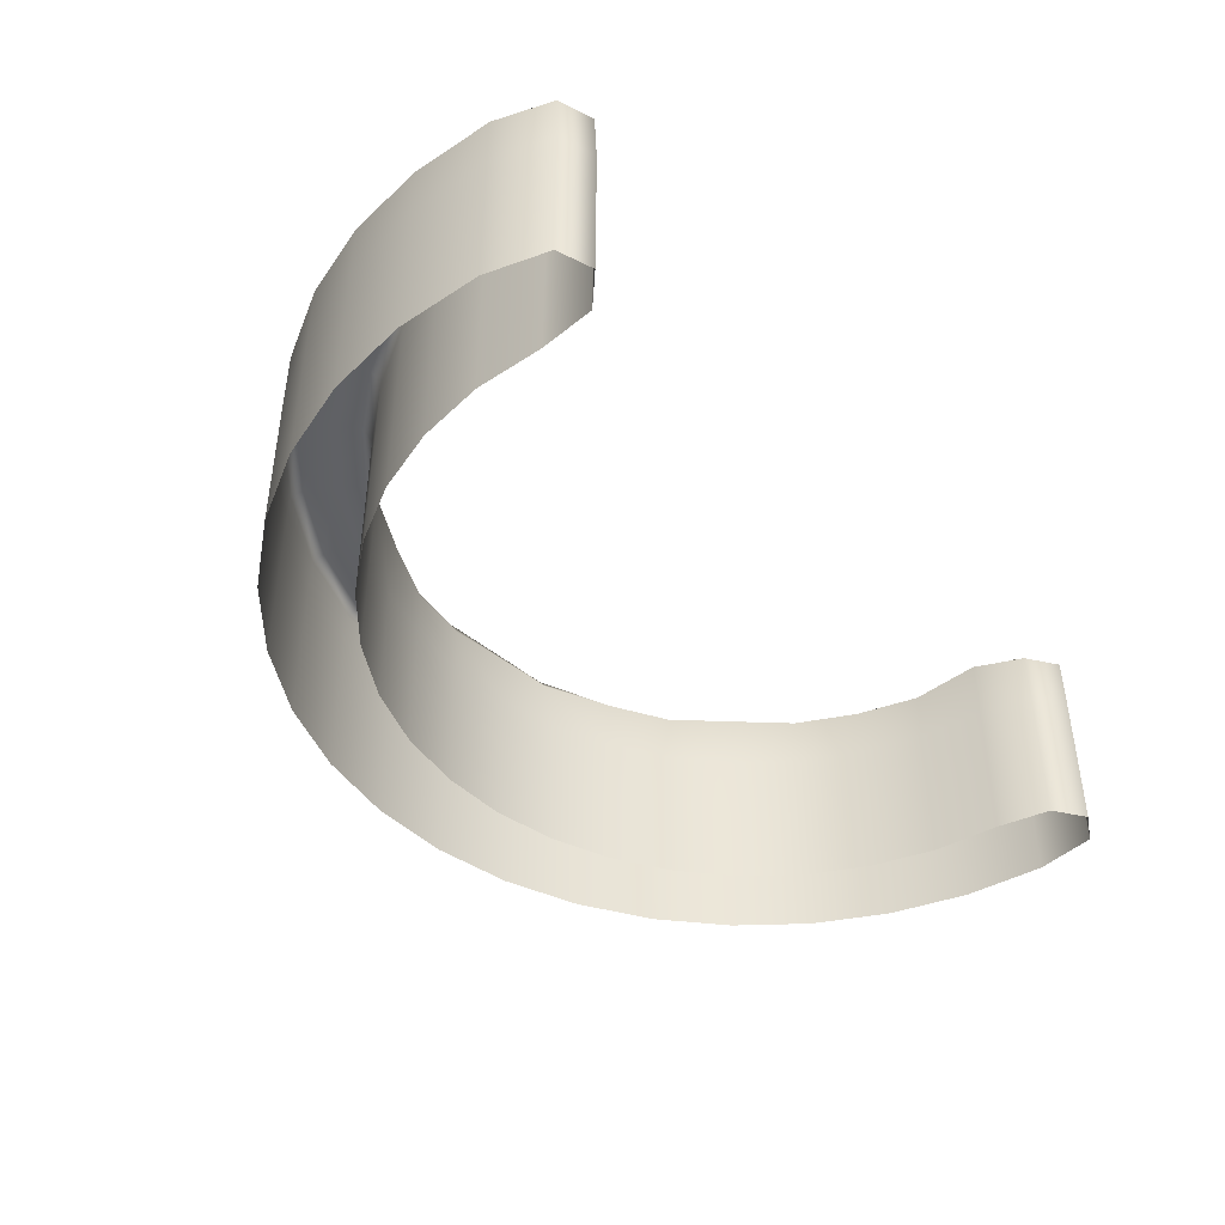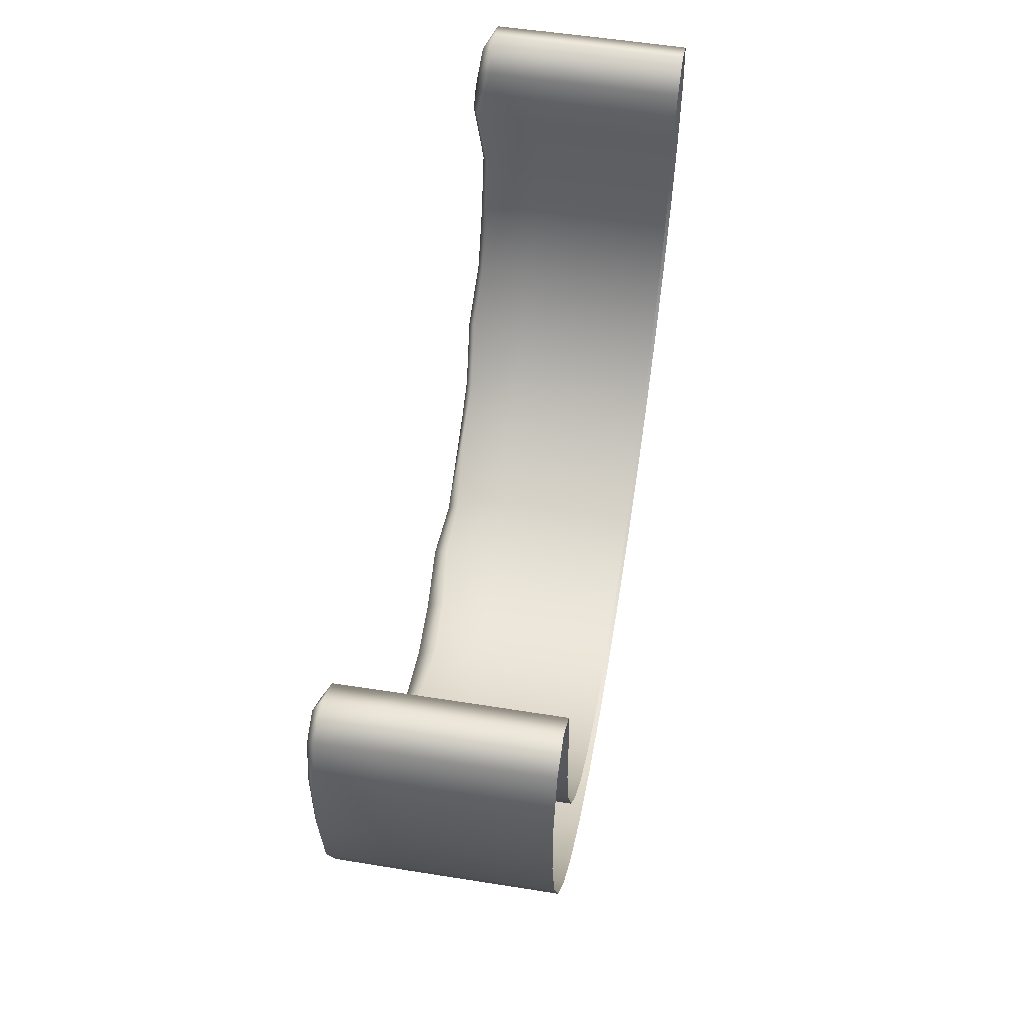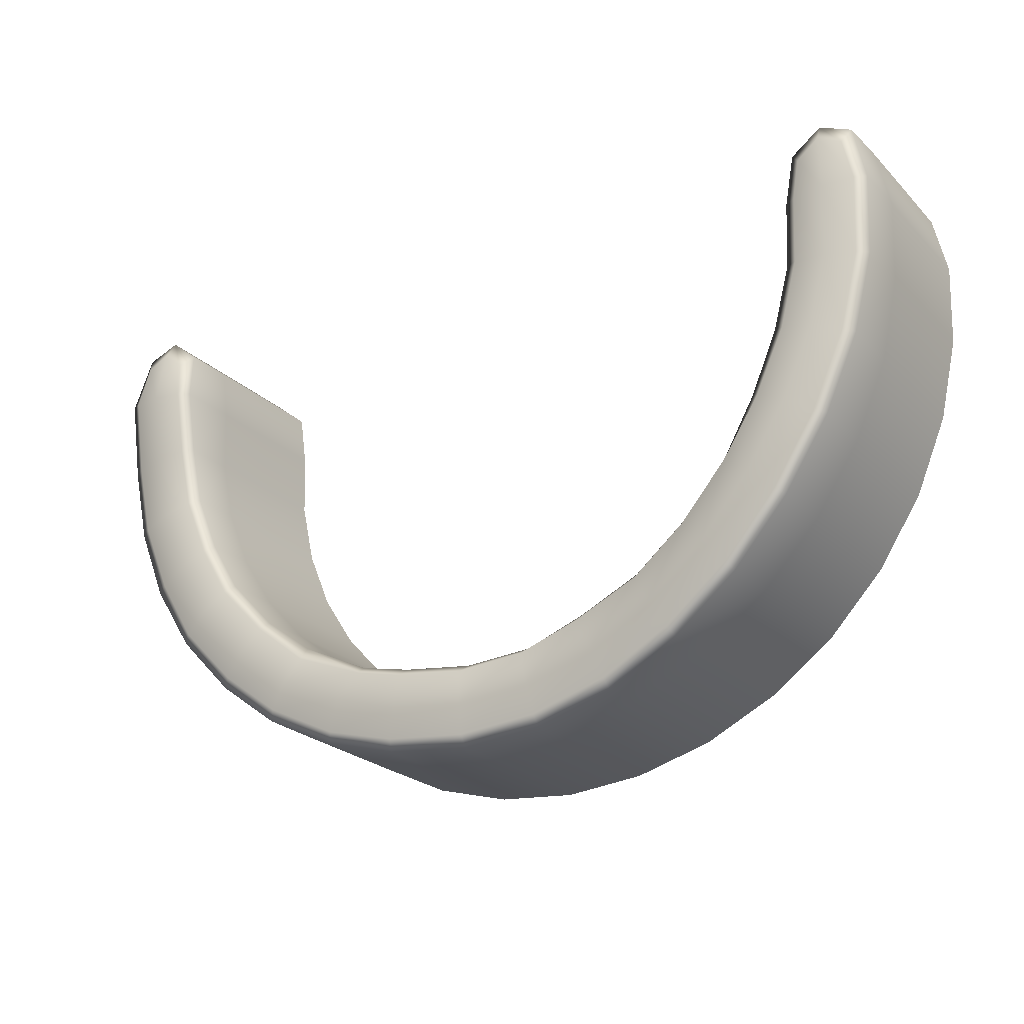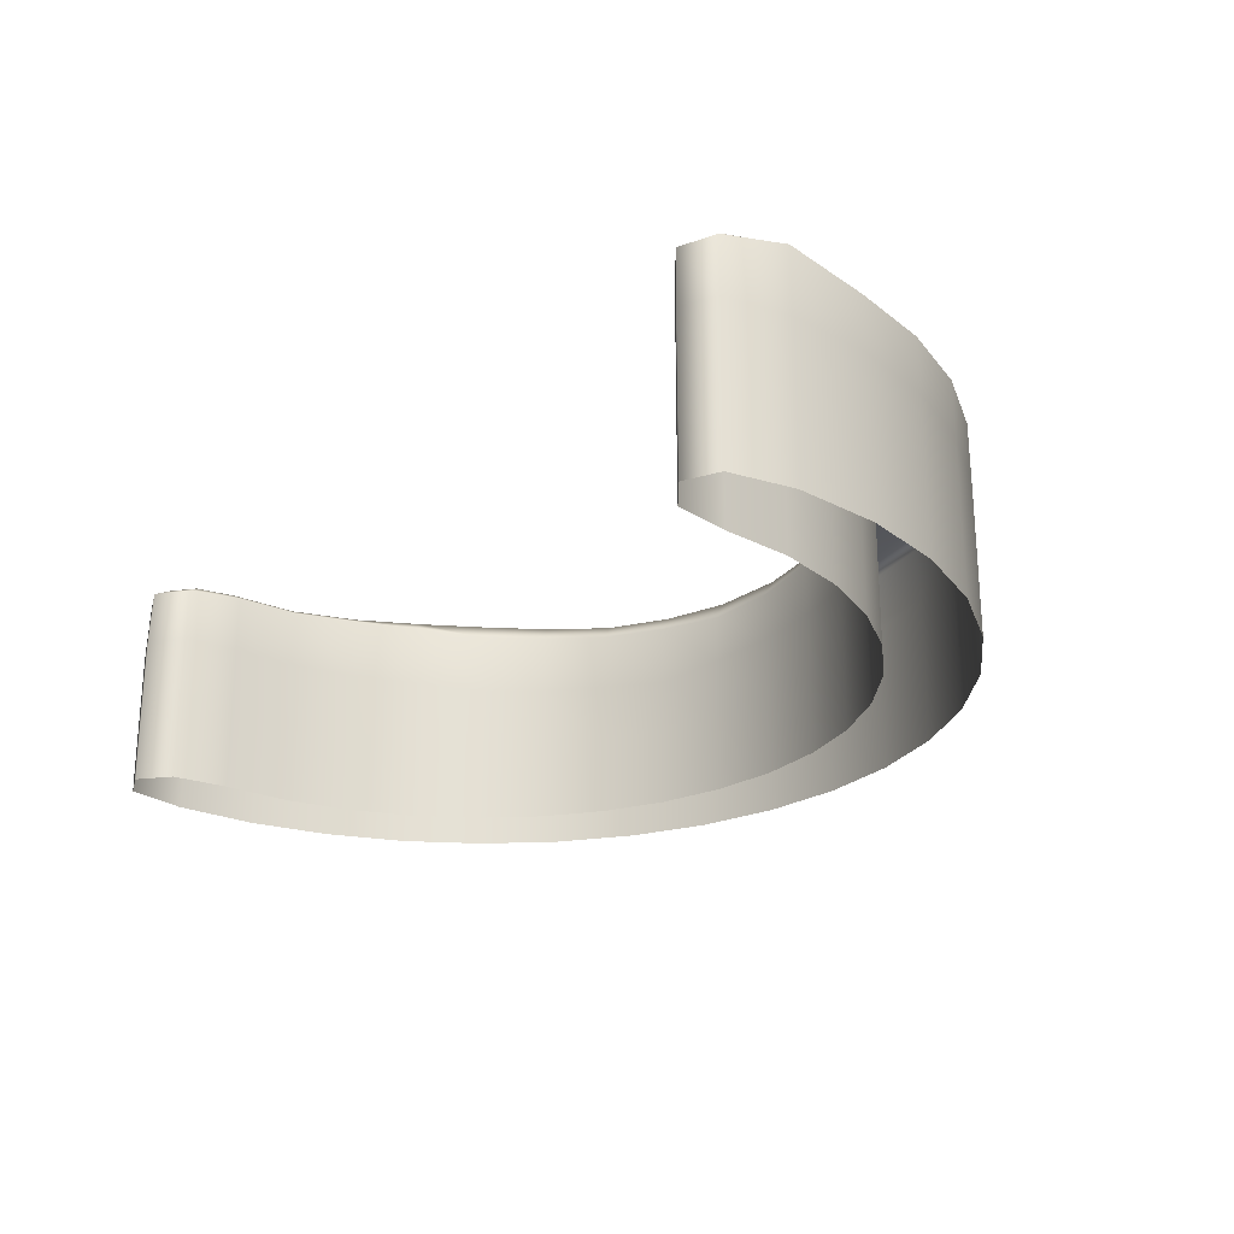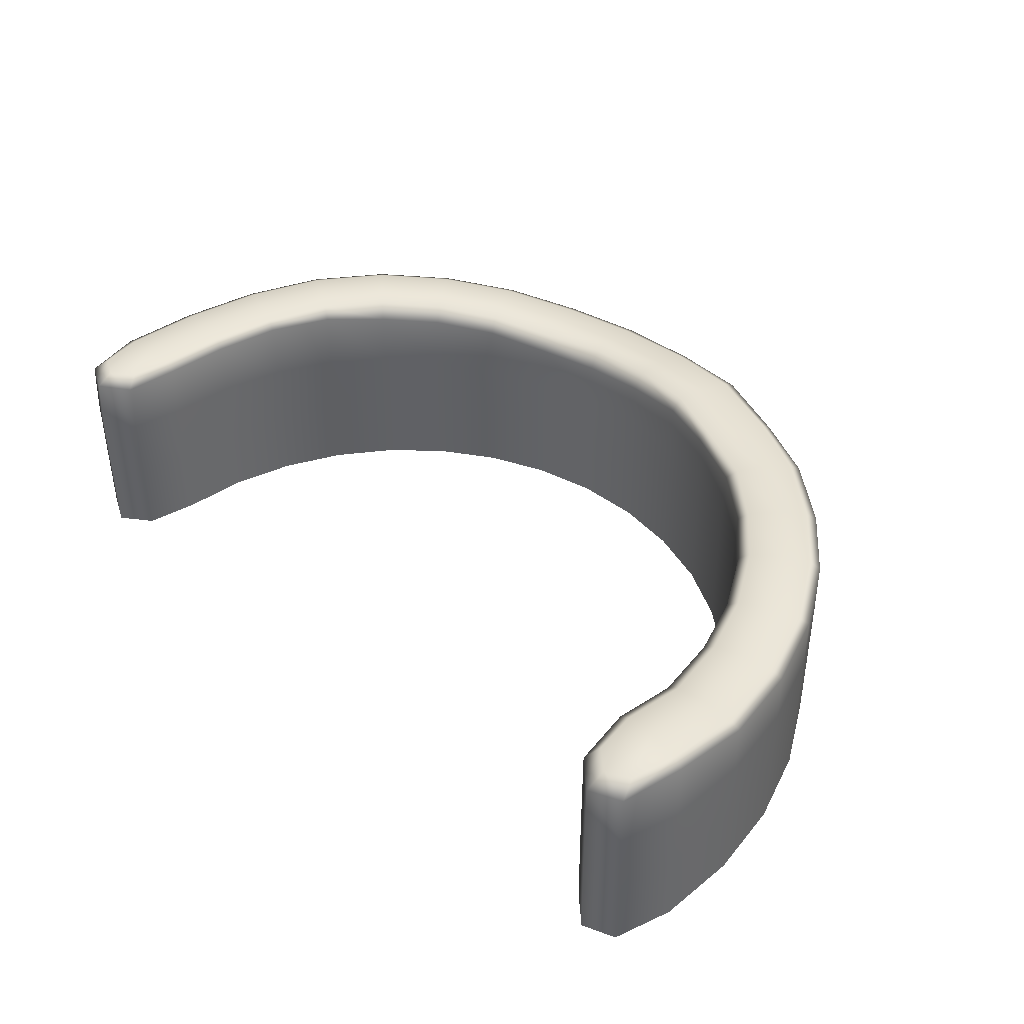
<metadata>
{"format":"obj","ext":"obj","renderer":"f3d","projection":"perspective","resolution":1024,"background":"white","views":[{"elev":-43.6,"azim":-54.4,"up":"+Y"},{"elev":54.2,"azim":-80.4,"up":"+Z"},{"elev":-23.7,"azim":-147.3,"up":"+Z"},{"elev":-24.0,"azim":50.7,"up":"+Y"},{"elev":40.8,"azim":48.0,"up":"+Y"}]}
</metadata>
<code>
g StoneWall_Moss1
v -1.718 -0.1012 1.96
v -1.717 -0.4086 1.96
v -1.77 -0.4086 1.724
v -1.77 -0.1012 1.724
v -1.758 -0.4086 1.405
v -1.77 0.1638 1.724
v -1.718 0.1638 1.96
v -1.769 0.3864 1.724
v -1.717 0.3711 1.952
v -1.756 0.3903 1.405
v -1.758 0.1638 1.405
v -1.687 0.4062 1.094
v -1.758 -0.1012 1.405
v -1.688 0.1581 1.094
v -1.563 0.4197 0.8007
v -1.688 -0.1012 1.094
v -1.688 -0.4086 1.094
v -1.564 -0.4086 0.8
v -1.564 0.1638 0.8
v -1.388 0.418 0.5342
v -1.564 -0.1012 0.8
v -1.389 0.1638 0.5335
v -1.168 0.3997 0.3032
v -1.389 -0.1012 0.5335
v -1.389 -0.4086 0.5335
v -1.169 -0.4086 0.3023
v -1.169 0.1638 0.3023
v -0.9107 0.3759 0.1156
v -1.169 -0.1012 0.3023
v -0.9118 0.1638 0.1146
v -0.6241 0.3485 -0.02318
v -0.9118 -0.1012 0.1146
v -0.9117 -0.4086 0.1146
v -0.6248 -0.4086 -0.02434
v -0.6248 0.1638 -0.02438
v -0.3173 0.343 -0.1079
v -0.6248 -0.1012 -0.02438
v -0.3175 0.1638 -0.1092
v -0.0002485 0.3493 -0.1369
v -0.3175 -0.1012 -0.1092
v -0.3175 -0.4086 -0.1092
v -2.391e-08 -0.4086 -0.1381
v -2.469e-08 0.1581 -0.1381
v 0.3172 0.378 -0.1078
v -2.486e-08 -0.1012 -0.1381
v 0.3175 0.1542 -0.1092
v 0.6244 0.3609 -0.01762
v 0.3175 -0.1012 -0.1092
v 0.3175 -0.4086 -0.1092
v 0.6248 -0.4086 -0.02434
v 0.6248 0.1542 -0.02438
v 0.9109 0.3774 0.1158
v 0.6248 -0.1012 -0.02438
v 0.9118 0.1638 0.1146
v 1.168 0.3713 0.3032
v 0.9118 -0.1012 0.1146
v 0.9117 -0.4086 0.1146
v 1.169 -0.4086 0.3023
v 1.169 0.1638 0.3023
v 1.388 0.3831 0.5344
v 1.169 -0.1012 0.3023
v 1.389 0.1638 0.5335
v 1.563 0.3773 0.8007
v 1.389 -0.1012 0.5335
v 1.389 -0.4086 0.5335
v 1.564 -0.4086 0.8
v 1.564 0.1638 0.8
v 1.687 0.3717 1.094
v 1.564 -0.1012 0.8
v 1.688 0.1638 1.094
v 1.756 0.3705 1.405
v 1.688 -0.1012 1.094
v 1.688 -0.4086 1.094
v 1.758 -0.4086 1.405
v 1.758 0.1638 1.405
v 1.769 0.4118 1.724
v 1.758 -0.1012 1.405
v 1.77 0.1638 1.724
v 1.717 0.3764 1.96
v 1.718 0.1638 1.96
v 1.77 -0.1012 1.724
v 1.77 -0.4086 1.724
v 1.718 -0.1012 1.96
v 1.717 -0.4086 1.96
v 1.595 0.418 1.938
v 1.687 0.4179 1.891
v 1.717 0.3764 1.96
v 1.59 0.3699 2.016
v 1.718 0.1638 1.96
v 1.509 0.4177 1.87
v 1.59 0.1638 2.017
v 1.718 -0.1012 1.96
v 1.472 0.3694 1.919
v 1.59 -0.1012 2.017
v 1.717 -0.4086 1.96
v 1.59 -0.4086 2.016
v 1.472 -0.4086 1.919
v 1.472 0.1638 1.919
v 1.487 0.4397 1.71
v 1.595 0.418 1.938
v 1.472 -0.1012 1.919
v 1.443 0.4116 1.708
v 1.606 0.4529 1.715
v 1.687 0.4179 1.891
v 1.442 -0.1012 1.708
v 1.442 -0.4086 1.708
v 1.432 -0.4086 1.447
v 1.442 0.1638 1.708
v 1.477 0.3997 1.441
v 1.725 0.4349 1.721
v 1.717 0.3764 1.96
v 1.769 0.4118 1.724
v 1.433 0.3713 1.447
v 1.432 0.1638 1.447
v 1.432 -0.1012 1.447
v 1.595 0.4128 1.425
v 1.713 0.3938 1.41
v 1.756 0.3705 1.405
v 1.418 0.3997 1.18
v 1.375 -0.1012 1.194
v 1.375 -0.4086 1.194
v 1.274 -0.4086 0.9547
v 1.375 0.1638 1.194
v 1.376 0.3715 1.194
v 1.532 0.4128 1.144
v 1.645 0.3948 1.108
v 1.687 0.3717 1.094
v 1.314 0.3989 0.9336
v 1.275 0.3707 0.9543
v 1.274 0.1638 0.9547
v 1.419 0.4121 0.8775
v 1.524 0.394 0.8216
v 1.563 0.3773 0.8007
v 1.167 0.4174 0.7095
v 1.26 0.4306 0.6354
v 1.353 0.4126 0.5618
v 1.388 0.3831 0.5344
v 1.133 0.3894 0.7368
v 1.274 -0.1012 0.9547
v 0.9823 0.3994 0.515
v 1.061 0.4125 0.4254
v 1.139 0.3945 0.3363
v 1.168 0.3713 0.3032
v 1.131 0.1638 0.7377
v 1.131 -0.1012 0.7377
v 1.131 -0.4086 0.7376
v 0.9526 -0.4086 0.5493
v 0.9533 0.3711 0.5427
v 0.7629 0.3987 0.3445
v 0.8272 0.4151 0.2552
v 0.8882 0.4005 0.1535
v 0.9109 0.3774 0.1158
v 0.9526 -0.1012 0.5493
v 0.9526 0.1638 0.5493
v 0.7433 0.3773 0.3889
v 0.4762 0.395 0.233
v 0.5671 0.3966 0.1414
v 0.6088 0.3863 0.01822
v 0.6244 0.3609 -0.01762
v 0.7427 -0.1012 0.3964
v 0.7427 -0.4086 0.3964
v 0.509 -0.4086 0.2832
v 0.7427 0.1638 0.3964
v 0.4774 0.3536 0.2652
v 0.2666 0.4187 0.178
v 0.2882 0.4144 0.0518
v 0.3093 0.4011 -0.06448
v 0.3172 0.378 -0.1078
v 0.509 0.1542 0.2832
v 0.509 -0.1012 0.2832
v 0.2587 0.3646 0.2135
v -0.0005222 0.4008 0.1465
v -0.0005232 0.3939 0.02528
v -0.0005063 0.3784 -0.09285
v -0.0002485 0.3493 -0.1369
v 0.2586 -0.1012 0.2141
v 0.2586 -0.4086 0.2141
v 3.047e-08 -0.4086 0.1905
v 0.2586 0.1542 0.2141
v -0.0001808 0.3317 0.1903
v -0.2666 0.3899 0.1709
v -0.2884 0.3843 0.05153
v -0.3095 0.3663 -0.06462
v -0.3173 0.343 -0.1079
v 3.004e-08 0.1421 0.1906
v 3.205e-08 -0.1012 0.1906
v -0.2585 0.3156 0.2138
v -0.51 0.3861 0.2535
v -0.5667 0.3897 0.1286
v -0.6083 0.3717 0.01799
v -0.6241 0.3485 -0.02318
v -0.2586 -0.1012 0.2141
v -0.2586 -0.4086 0.2141
v -0.509 -0.4086 0.2832
v -0.2585 0.1308 0.2141
v -0.4949 0.3241 0.2942
v -0.7647 0.4031 0.3587
v -0.8267 0.417 0.2547
v -0.8877 0.399 0.1532
v -0.9107 0.3759 0.1156
v -0.509 0.09896 0.2832
v -0.509 -0.1012 0.2832
v -0.7429 0.344 0.3961
v -0.9808 0.4268 0.5162
v -1.061 0.4408 0.4251
v -1.139 0.4228 0.3361
v -1.168 0.3997 0.3032
v -0.7427 -0.1209 0.3964
v -0.7427 -0.4086 0.3964
v -0.9526 -0.4086 0.5493
v -0.7428 0.1212 0.3965
v -0.9527 0.3668 0.5489
v -1.165 0.4452 0.7102
v -1.26 0.4591 0.6351
v -1.353 0.4411 0.5615
v -1.388 0.418 0.5342
v -0.9526 0.1329 0.5493
v -0.9526 -0.1012 0.5493
v -1.132 0.3812 0.7372
v -1.313 0.4472 0.9339
v -1.419 0.4607 0.8774
v -1.524 0.4427 0.8215
v -1.563 0.4197 0.8007
v -1.131 -0.1012 0.7377
v -1.131 -0.4086 0.7376
v -1.274 -0.4086 0.9547
v -1.131 0.141 0.7377
v -1.275 0.4072 0.9543
v -1.418 0.4341 1.181
v -1.532 0.4473 1.144
v -1.645 0.4293 1.108
v -1.687 0.4062 1.094
v -1.274 0.1638 0.9547
v -1.274 -0.1012 0.9547
v -1.376 0.4058 1.194
v -1.477 0.4184 1.442
v -1.595 0.4315 1.426
v -1.713 0.4135 1.411
v -1.756 0.3903 1.405
v -1.375 -0.1012 1.194
v -1.375 -0.4086 1.194
v -1.432 -0.4086 1.447
v -1.375 0.1638 1.194
v -1.433 0.3901 1.447
v -1.487 0.4145 1.71
v -1.606 0.4277 1.715
v -1.725 0.4096 1.721
v -1.769 0.3864 1.724
v -1.686 0.4083 1.89
v -1.717 0.3711 1.952
v -1.595 0.4085 1.937
v -1.509 0.4082 1.869
v -1.432 0.1638 1.447
v -1.443 0.3861 1.708
v -1.432 -0.1012 1.447
v -1.473 0.371 1.919
v -1.595 0.4085 1.937
v -1.442 0.1638 1.708
v -1.442 -0.1012 1.708
v -1.442 -0.4086 1.708
v -1.472 -0.4086 1.919
v -1.59 0.3712 2.008
v -1.686 0.4083 1.89
v -1.717 0.3711 1.952
v -1.472 0.1638 1.919
v -1.59 0.1638 2.017
v -1.718 0.1638 1.96
v -1.472 -0.1012 1.919
v -1.59 -0.1012 2.017
v -1.718 -0.1012 1.96
v -1.59 -0.4086 2.016
v -1.717 -0.4086 1.96
g StoneWall_Moss1_0
f 3 2 1
f 4 3 1
f 5 3 4
f 4 1 6
f 1 7 6
f 6 7 8
f 7 9 8
f 6 8 10
f 11 6 10
f 4 6 11
f 11 10 12
f 13 5 4
f 13 4 11
f 14 11 12
f 13 11 14
f 14 12 15
f 13 16 5
f 16 13 14
f 16 17 5
f 18 17 16
f 19 14 15
f 16 14 19
f 19 15 20
f 21 18 16
f 21 16 19
f 22 19 20
f 21 19 22
f 22 20 23
f 21 24 18
f 24 21 22
f 24 25 18
f 26 25 24
f 27 22 23
f 24 22 27
f 27 23 28
f 29 26 24
f 29 24 27
f 30 27 28
f 29 27 30
f 30 28 31
f 29 32 26
f 32 29 30
f 32 33 26
f 34 33 32
f 35 30 31
f 32 30 35
f 35 31 36
f 37 34 32
f 37 32 35
f 38 35 36
f 37 35 38
f 38 36 39
f 37 40 34
f 40 37 38
f 40 41 34
f 42 41 40
f 43 38 39
f 40 38 43
f 43 39 44
f 45 42 40
f 45 40 43
f 46 43 44
f 45 43 46
f 46 44 47
f 45 48 42
f 48 45 46
f 48 49 42
f 50 49 48
f 51 46 47
f 48 46 51
f 51 47 52
f 53 50 48
f 53 48 51
f 54 51 52
f 53 51 54
f 54 52 55
f 53 56 50
f 56 53 54
f 56 57 50
f 58 57 56
f 59 54 55
f 56 54 59
f 59 55 60
f 61 58 56
f 61 56 59
f 62 59 60
f 61 59 62
f 62 60 63
f 61 64 58
f 64 61 62
f 64 65 58
f 66 65 64
f 67 62 63
f 64 62 67
f 67 63 68
f 69 66 64
f 69 64 67
f 70 67 68
f 69 67 70
f 70 68 71
f 69 72 66
f 72 69 70
f 72 73 66
f 74 73 72
f 75 70 71
f 72 70 75
f 75 71 76
f 77 74 72
f 77 72 75
f 78 75 76
f 77 75 78
f 78 76 79
f 80 78 79
f 77 81 74
f 81 77 78
f 81 78 80
f 81 82 74
f 83 81 80
f 84 82 81
f 83 84 81
f 87 86 85
f 88 87 85
f 89 87 88
f 88 85 90
f 91 89 88
f 92 89 91
f 93 88 90
f 91 88 93
f 94 92 91
f 95 92 94
f 96 95 94
f 97 96 94
f 94 91 98
f 98 91 93
f 93 90 99
f 90 100 99
f 101 97 94
f 101 94 98
f 98 93 102
f 102 93 99
f 100 103 99
f 100 104 103
f 97 101 105
f 106 97 105
f 107 106 105
f 101 98 108
f 108 98 102
f 105 101 108
f 102 99 109
f 99 103 109
f 104 110 103
f 104 111 110
f 111 112 110
f 108 102 113
f 113 102 109
f 105 108 114
f 114 108 113
f 115 107 105
f 115 105 114
f 103 116 109
f 103 110 116
f 110 112 117
f 110 117 116
f 112 118 117
f 113 109 119
f 109 116 119
f 107 115 120
f 121 107 120
f 122 121 120
f 115 114 123
f 120 115 123
f 114 113 124
f 124 113 119
f 123 114 124
f 116 117 125
f 116 125 119
f 117 118 126
f 117 126 125
f 118 127 126
f 124 119 128
f 119 125 128
f 123 124 129
f 129 124 128
f 120 123 130
f 130 123 129
f 125 126 131
f 125 131 128
f 126 127 132
f 126 132 131
f 127 133 132
f 129 128 134
f 128 131 134
f 131 132 135
f 131 135 134
f 132 133 136
f 132 136 135
f 133 137 136
f 138 129 134
f 130 129 138
f 139 120 130
f 139 122 120
f 134 135 140
f 138 134 140
f 135 136 141
f 135 141 140
f 136 137 142
f 136 142 141
f 137 143 142
f 139 130 144
f 144 130 138
f 122 139 145
f 145 139 144
f 146 122 145
f 147 146 145
f 148 138 140
f 144 138 148
f 140 141 149
f 148 140 149
f 141 142 150
f 141 150 149
f 142 143 151
f 142 151 150
f 143 152 151
f 153 147 145
f 153 145 144
f 154 144 148
f 154 153 144
f 155 148 149
f 154 148 155
f 149 150 156
f 155 149 156
f 150 151 157
f 150 157 156
f 151 152 158
f 151 158 157
f 152 159 158
f 147 153 160
f 161 147 160
f 162 161 160
f 153 154 163
f 163 154 155
f 160 153 163
f 164 155 156
f 163 155 164
f 156 157 165
f 164 156 165
f 157 158 166
f 157 166 165
f 158 159 167
f 158 167 166
f 159 168 167
f 160 163 169
f 169 163 164
f 170 162 160
f 170 160 169
f 171 164 165
f 169 164 171
f 165 166 172
f 171 165 172
f 166 167 173
f 166 173 172
f 167 168 174
f 167 174 173
f 168 175 174
f 162 170 176
f 177 162 176
f 178 177 176
f 170 169 179
f 179 169 171
f 176 170 179
f 180 171 172
f 179 171 180
f 172 173 181
f 180 172 181
f 173 174 182
f 173 182 181
f 174 175 183
f 174 183 182
f 175 184 183
f 176 179 185
f 185 179 180
f 186 178 176
f 186 176 185
f 187 180 181
f 185 180 187
f 181 182 188
f 187 181 188
f 182 183 189
f 182 189 188
f 183 184 190
f 183 190 189
f 184 191 190
f 178 186 192
f 193 178 192
f 194 193 192
f 186 185 195
f 195 185 187
f 192 186 195
f 196 187 188
f 195 187 196
f 188 189 197
f 196 188 197
f 189 190 198
f 189 198 197
f 190 191 199
f 190 199 198
f 191 200 199
f 192 195 201
f 201 195 196
f 202 194 192
f 202 192 201
f 203 196 197
f 201 196 203
f 197 198 204
f 203 197 204
f 198 199 205
f 198 205 204
f 199 200 206
f 199 206 205
f 200 207 206
f 194 202 208
f 209 194 208
f 210 209 208
f 202 201 211
f 211 201 203
f 208 202 211
f 212 203 204
f 211 203 212
f 204 205 213
f 212 204 213
f 205 206 214
f 205 214 213
f 206 207 215
f 206 215 214
f 207 216 215
f 208 211 217
f 217 211 212
f 218 210 208
f 218 208 217
f 219 212 213
f 217 212 219
f 213 214 220
f 219 213 220
f 214 215 221
f 214 221 220
f 215 216 222
f 215 222 221
f 216 223 222
f 210 218 224
f 225 210 224
f 226 225 224
f 218 217 227
f 227 217 219
f 224 218 227
f 228 219 220
f 227 219 228
f 220 221 229
f 228 220 229
f 221 222 230
f 221 230 229
f 222 223 231
f 222 231 230
f 223 232 231
f 224 227 233
f 233 227 228
f 234 226 224
f 234 224 233
f 235 228 229
f 233 228 235
f 229 230 236
f 235 229 236
f 230 231 237
f 230 237 236
f 231 232 238
f 231 238 237
f 232 239 238
f 226 234 240
f 241 226 240
f 242 241 240
f 234 233 243
f 243 233 235
f 240 234 243
f 244 235 236
f 243 235 244
f 236 237 245
f 244 236 245
f 237 238 246
f 237 246 245
f 238 239 247
f 238 247 246
f 239 248 247
f 247 248 249
f 248 250 249
f 247 249 251
f 246 247 251
f 246 251 252
f 245 246 252
f 240 243 253
f 253 243 244
f 254 244 245
f 254 245 252
f 253 244 254
f 255 240 253
f 255 242 240
f 256 254 252
f 256 252 257
f 258 253 254
f 255 253 258
f 258 254 256
f 242 255 259
f 259 255 258
f 260 242 259
f 261 260 259
f 262 256 257
f 262 257 263
f 264 262 263
f 265 258 256
f 259 258 265
f 265 256 262
f 266 262 264
f 266 265 262
f 267 266 264
f 268 259 265
f 268 261 259
f 268 265 266
f 269 266 267
f 269 268 266
f 261 268 269
f 270 269 267
f 271 261 269
f 270 272 269
f 272 271 269

</code>
